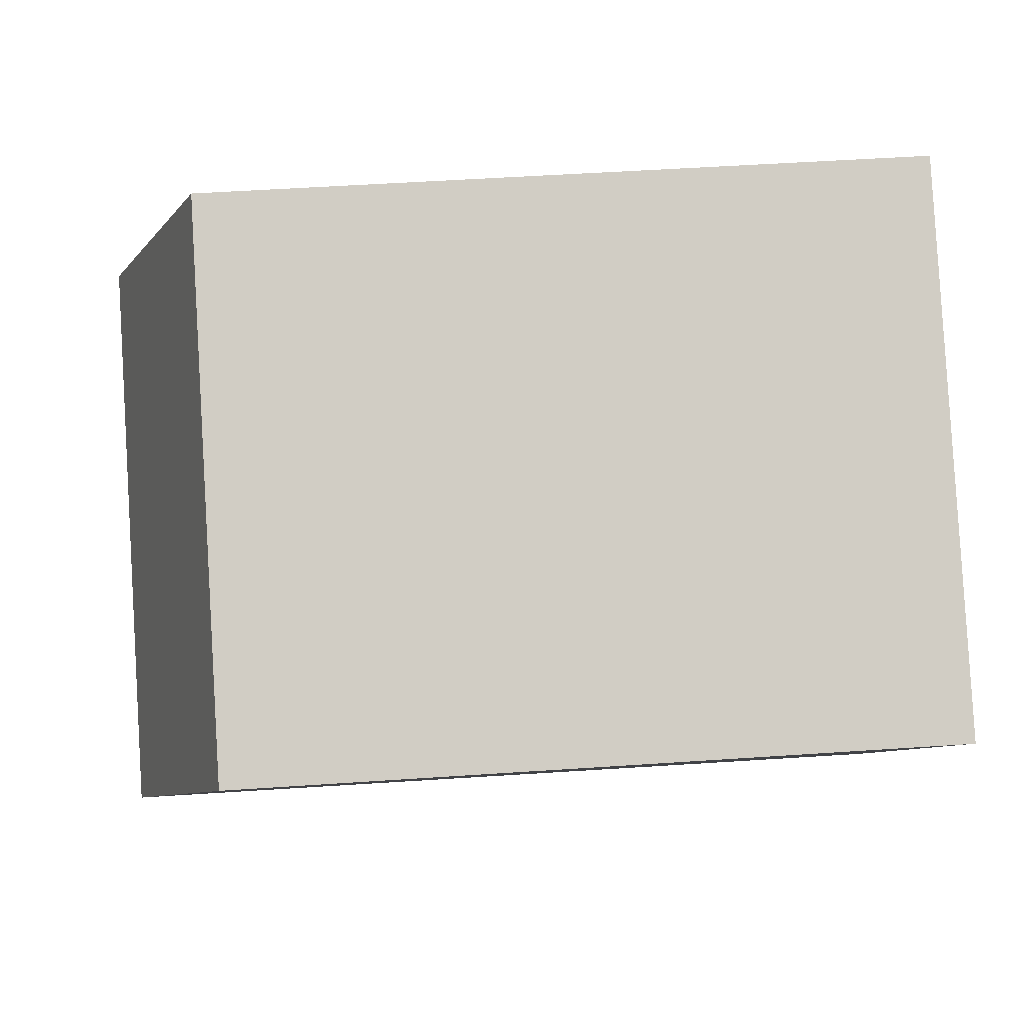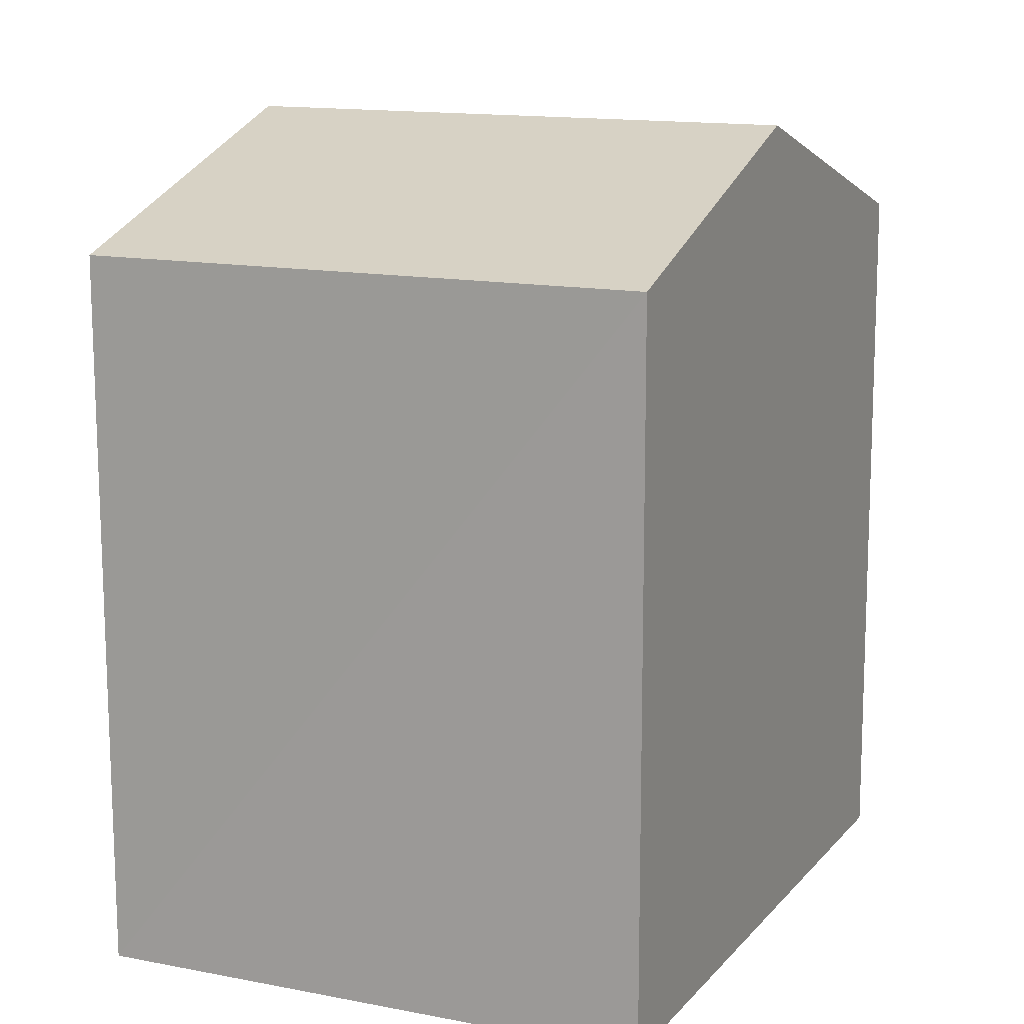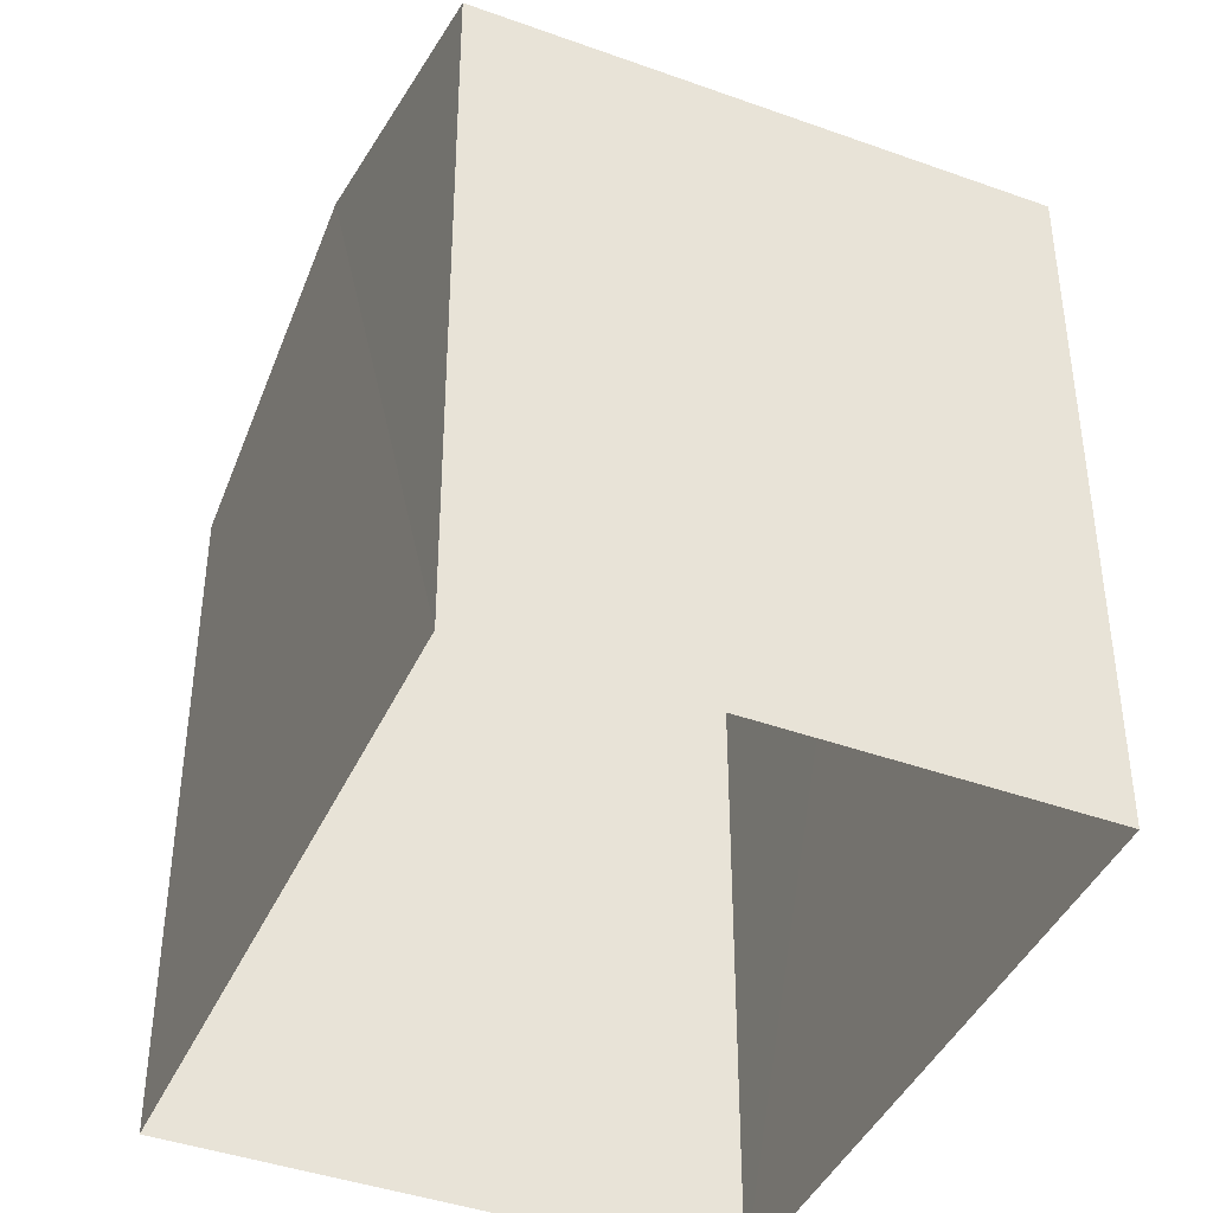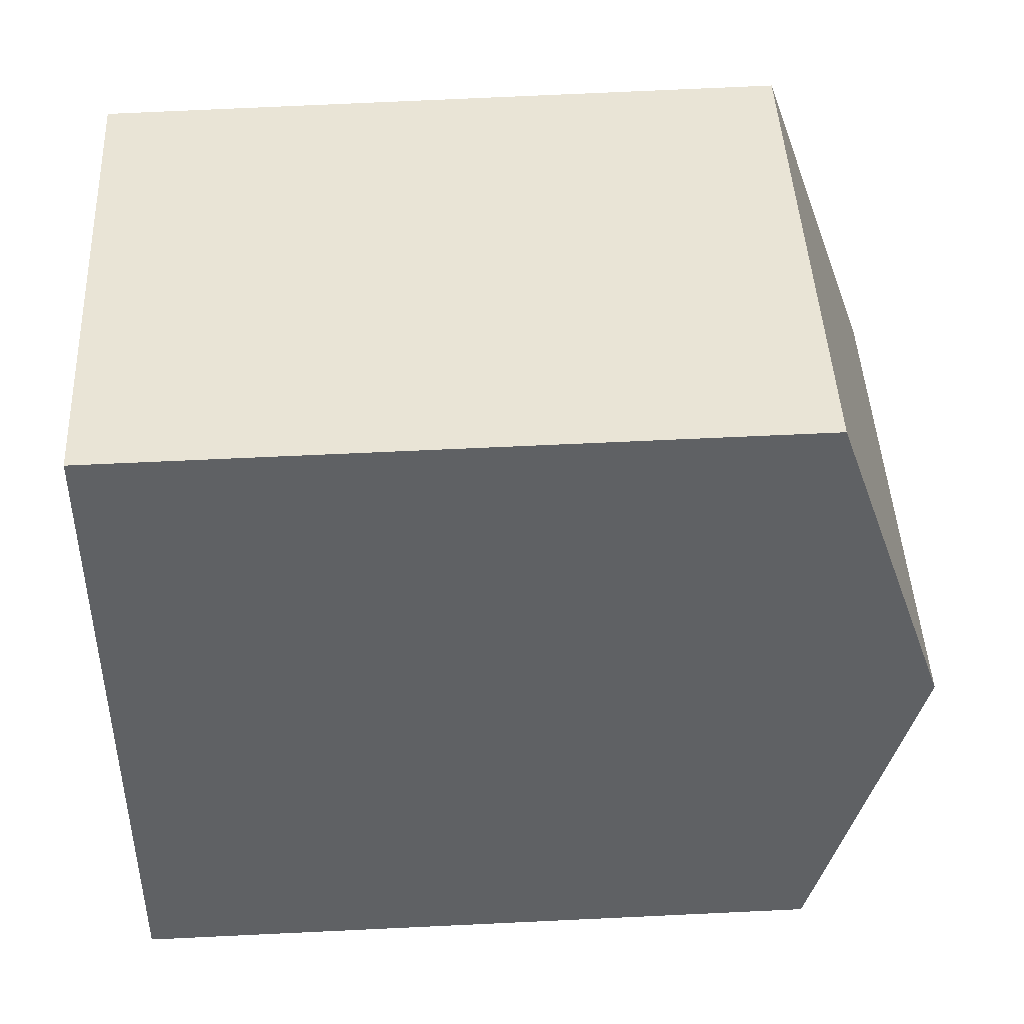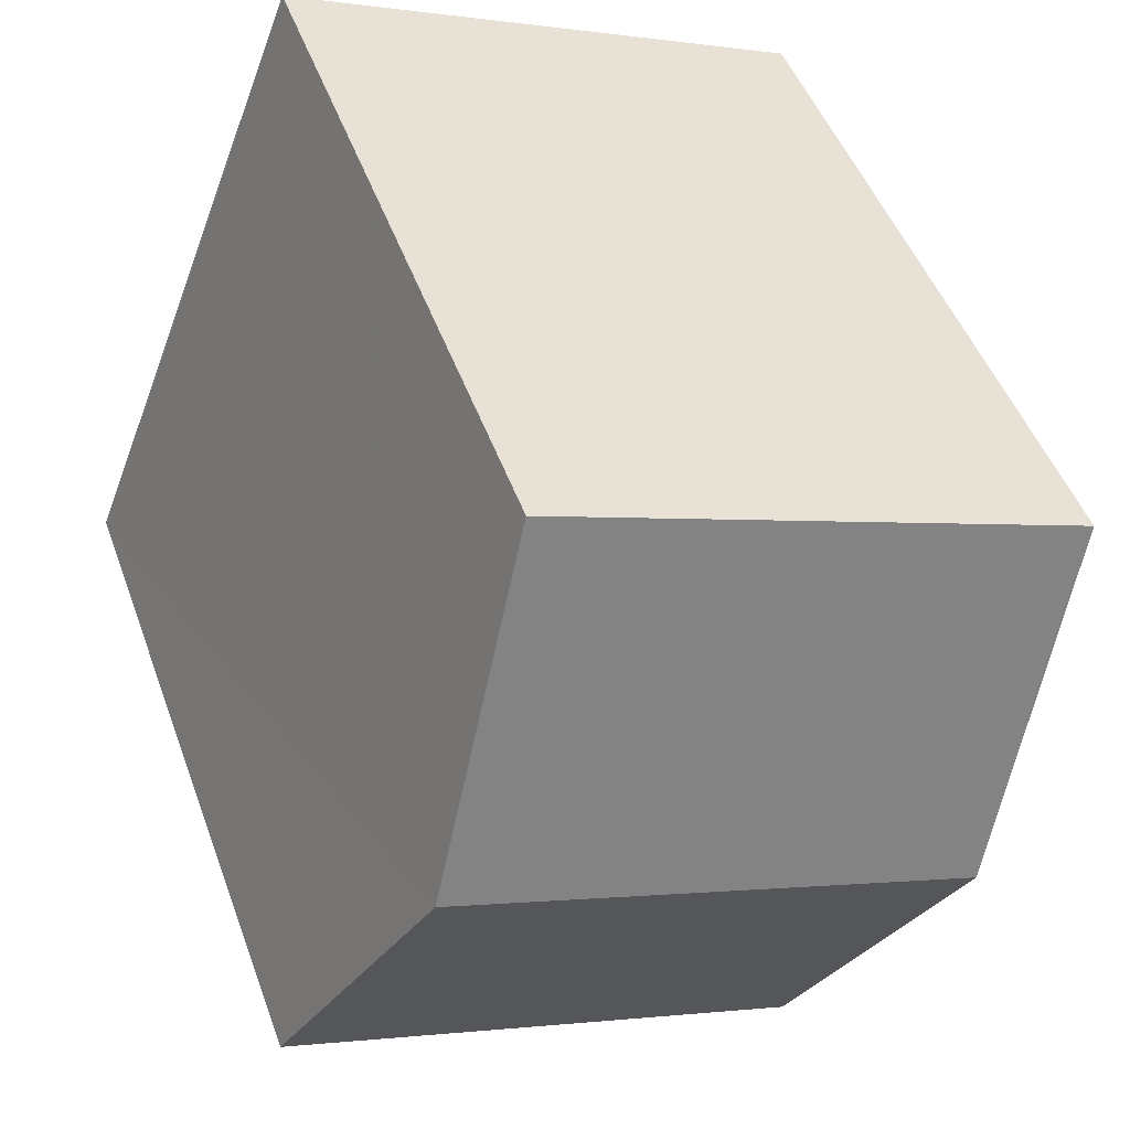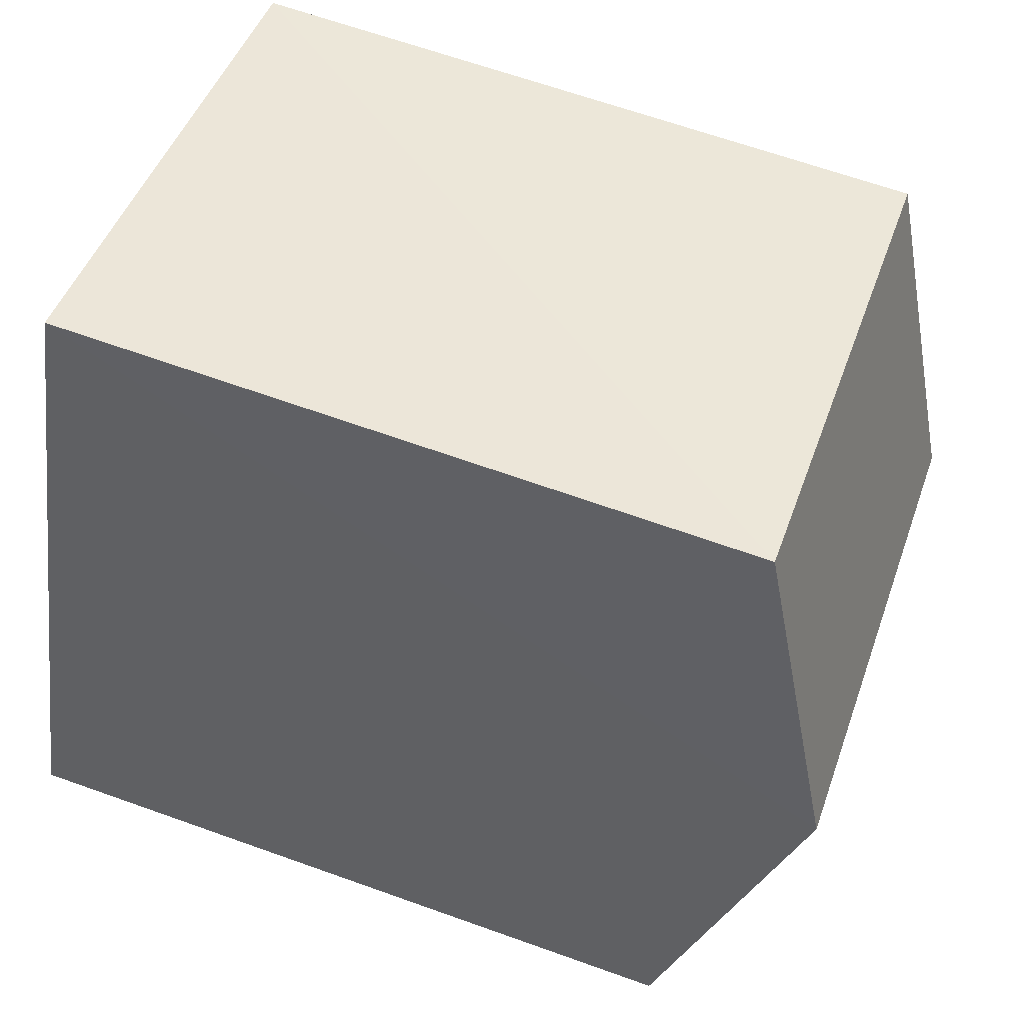
<metadata>
{"format":"obj","ext":"obj","renderer":"f3d","projection":"perspective","resolution":1024,"background":"white","views":[{"elev":62.3,"azim":86.4,"up":"+Y"},{"elev":13.5,"azim":-177.2,"up":"+Z"},{"elev":-42.3,"azim":135.5,"up":"+Z"},{"elev":64.5,"azim":-92.8,"up":"+Y"},{"elev":48.4,"azim":-19.6,"up":"+Y"},{"elev":66.9,"azim":-70.3,"up":"+Y"}]}
</metadata>
<code>
v -3.159e+05 4.003e+04 4.362
v -3.159e+05 4.003e+04 4.36
v -3.159e+05 4.003e+04 4.36
v -3.159e+05 4.003e+04 4.362
v -3.159e+05 4.003e+04 10.78
v -3.159e+05 4.003e+04 10.78
v -3.159e+05 4.003e+04 11.81
v -3.159e+05 4.003e+04 11.81
v -3.159e+05 4.003e+04 10.78
v -3.159e+05 4.003e+04 10.78
f 1 2 3
f 4 1 3
f 5 6 7
f 8 5 7
f 7 9 8
f 7 10 9
f 9 3 8
f 3 2 8
f 2 5 8
f 10 4 3
f 9 10 3
f 6 1 7
f 1 4 7
f 4 10 7
f 6 2 1
f 6 5 2

</code>
